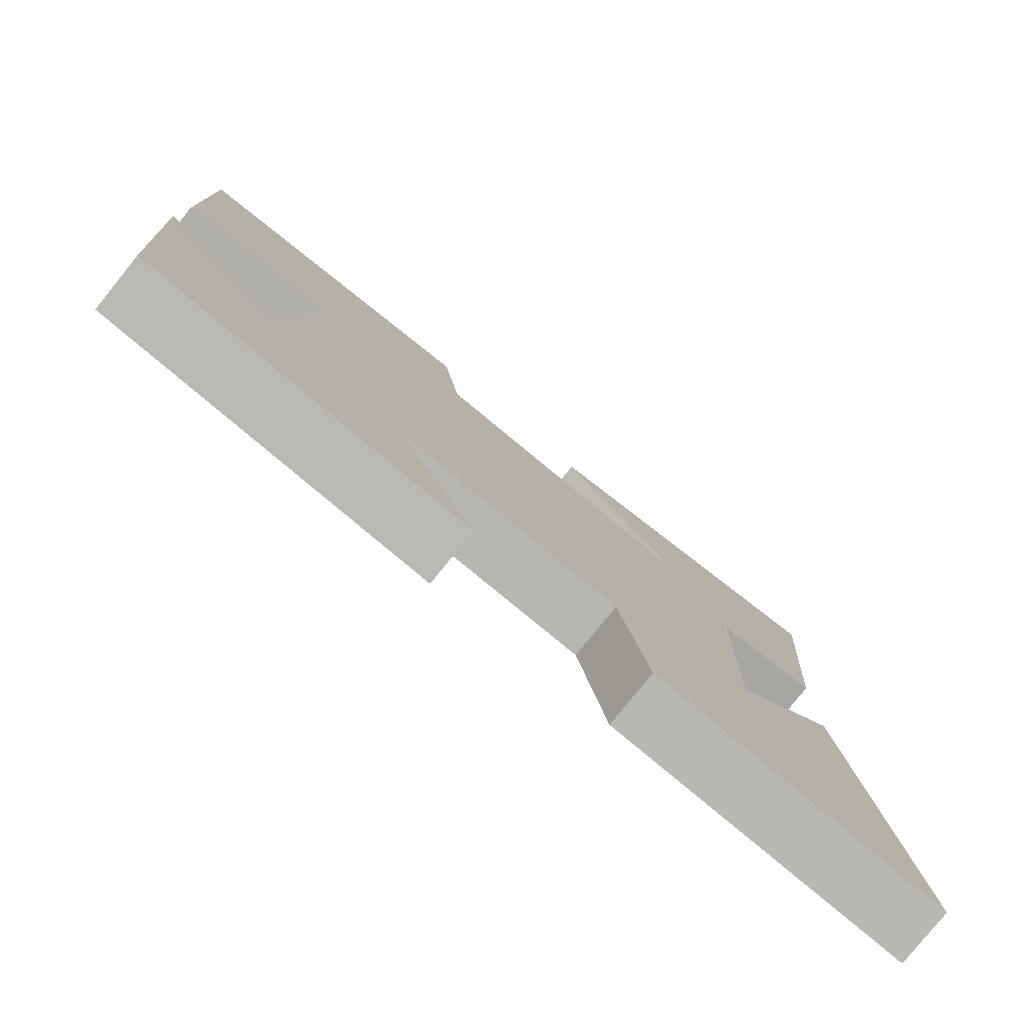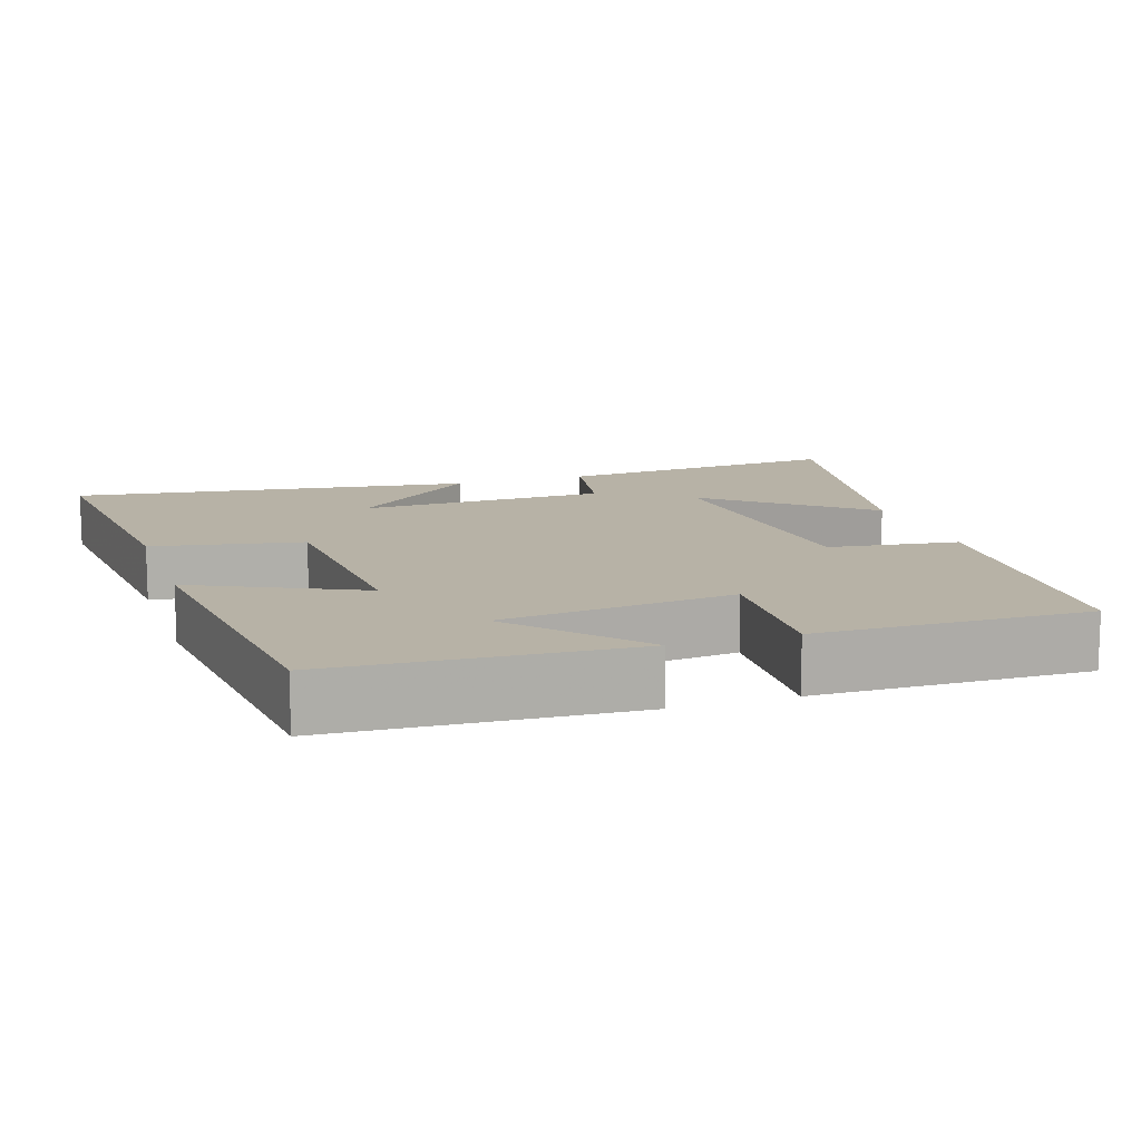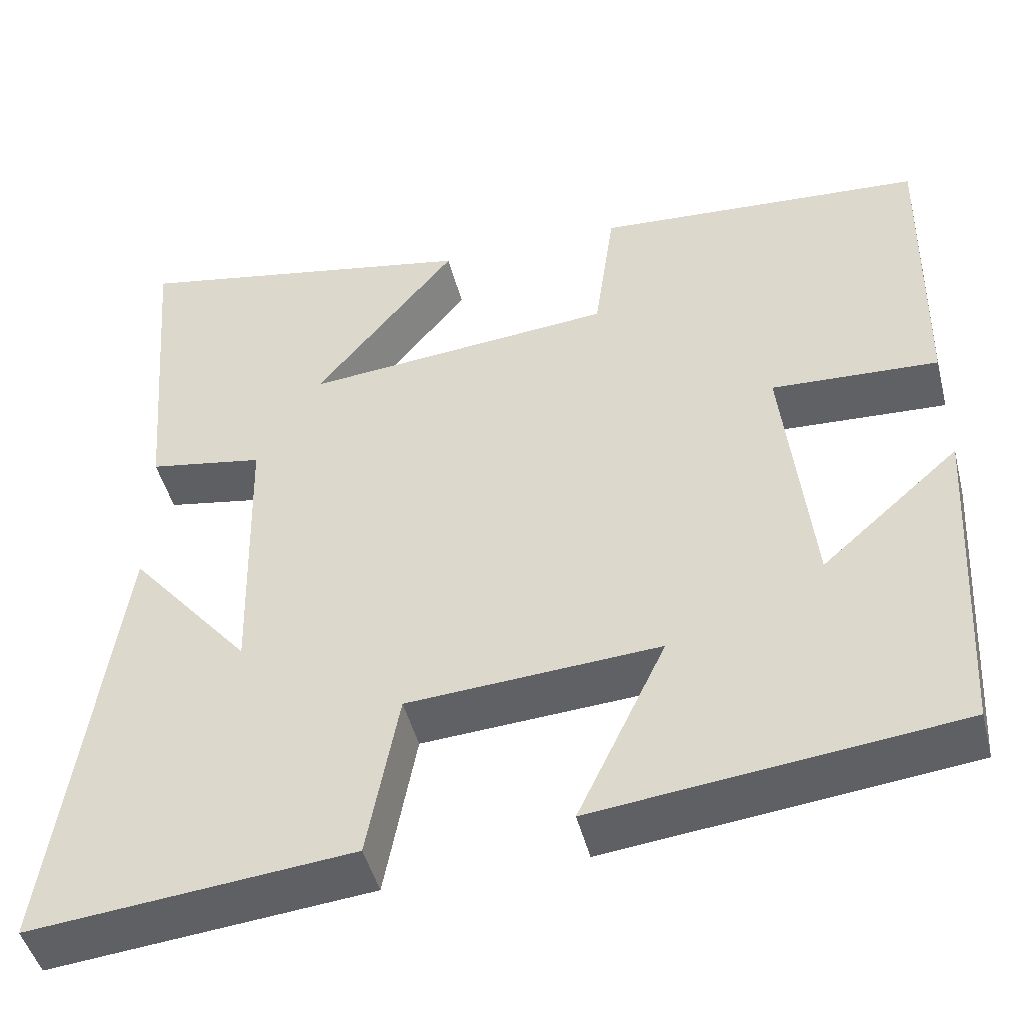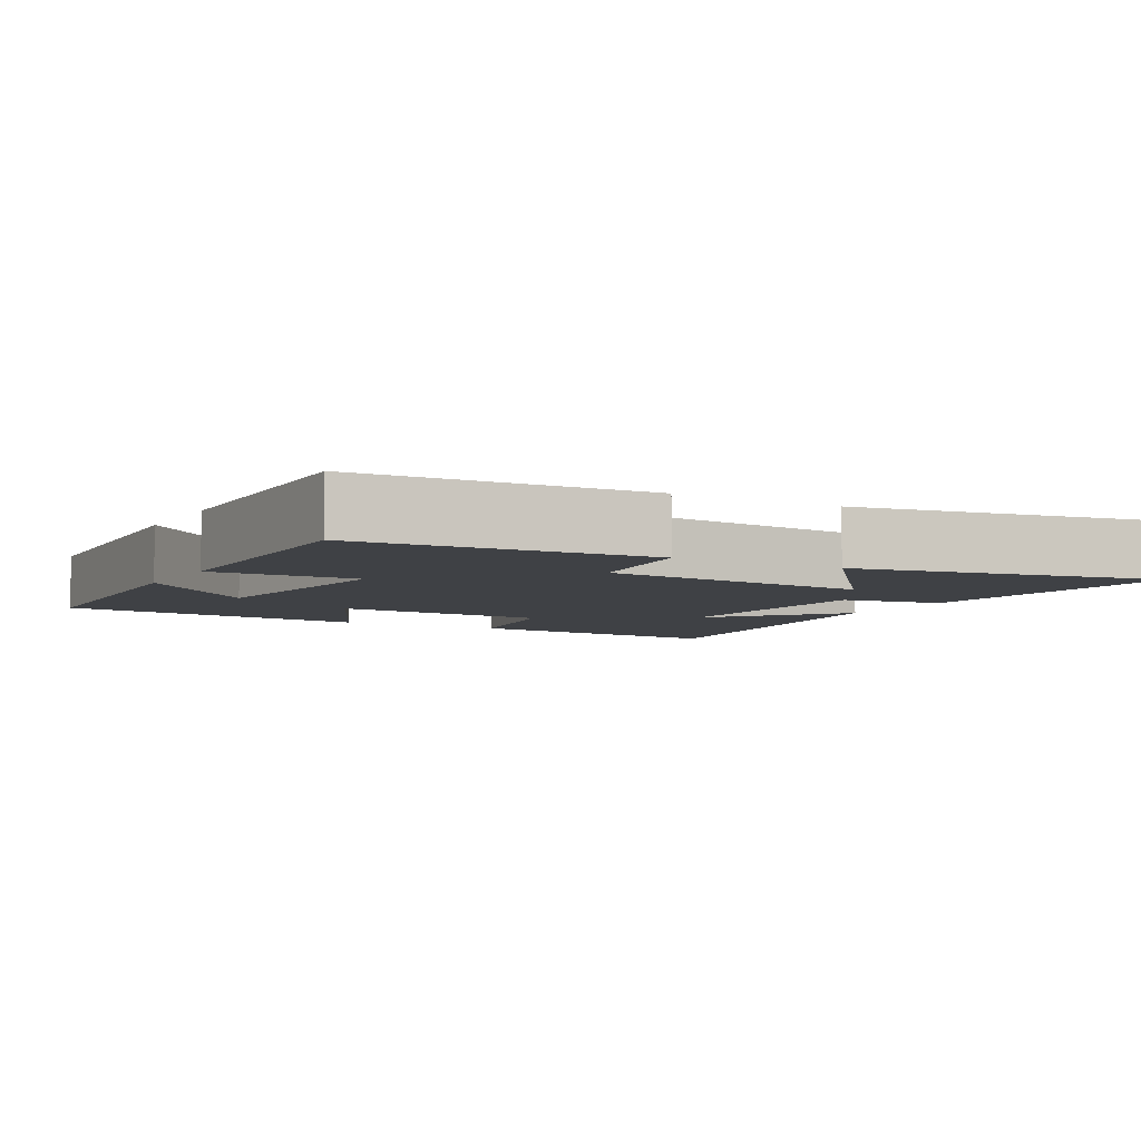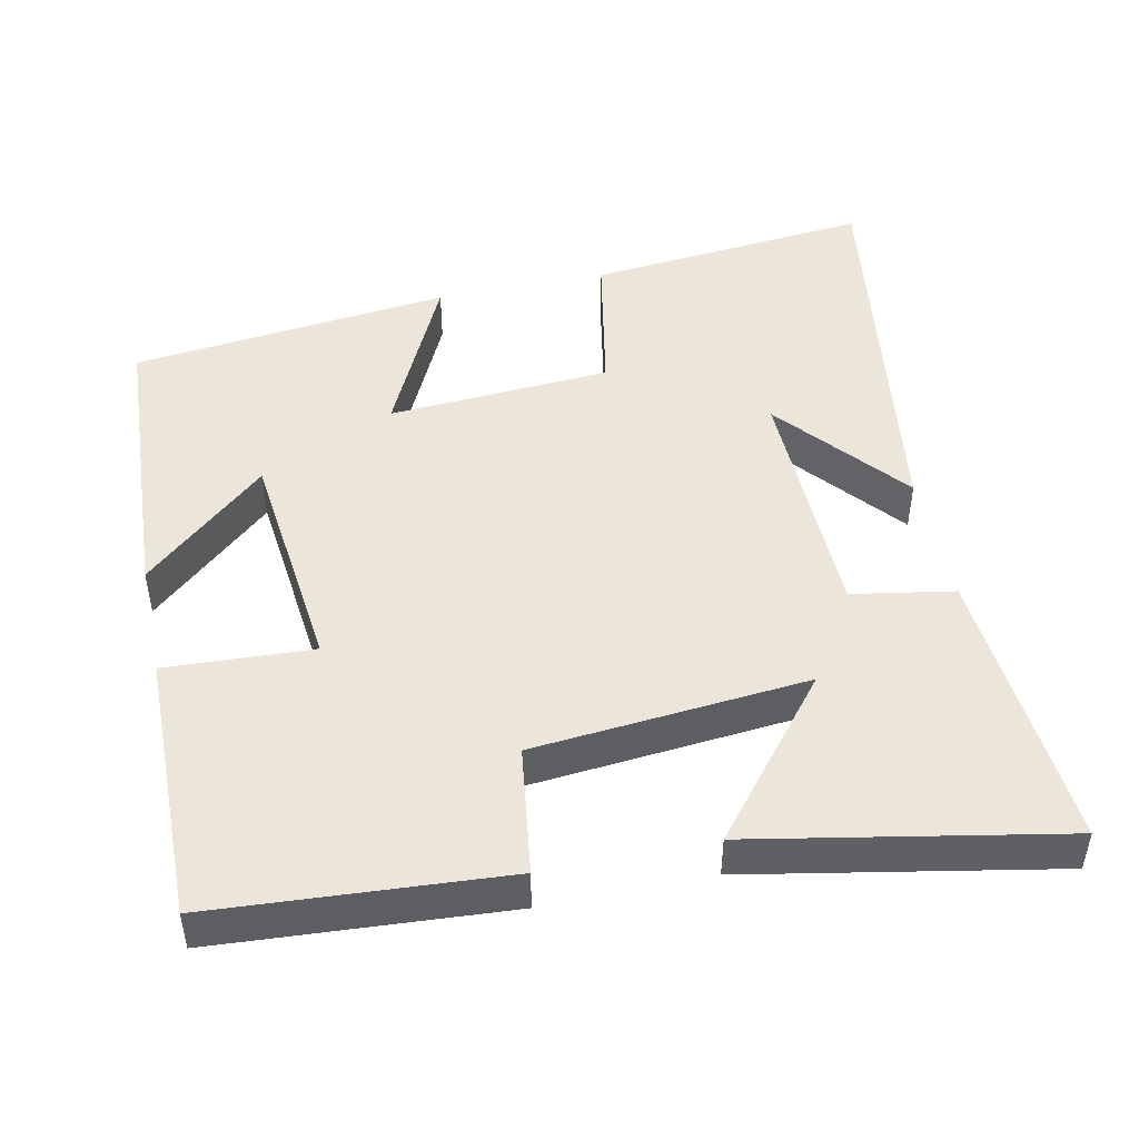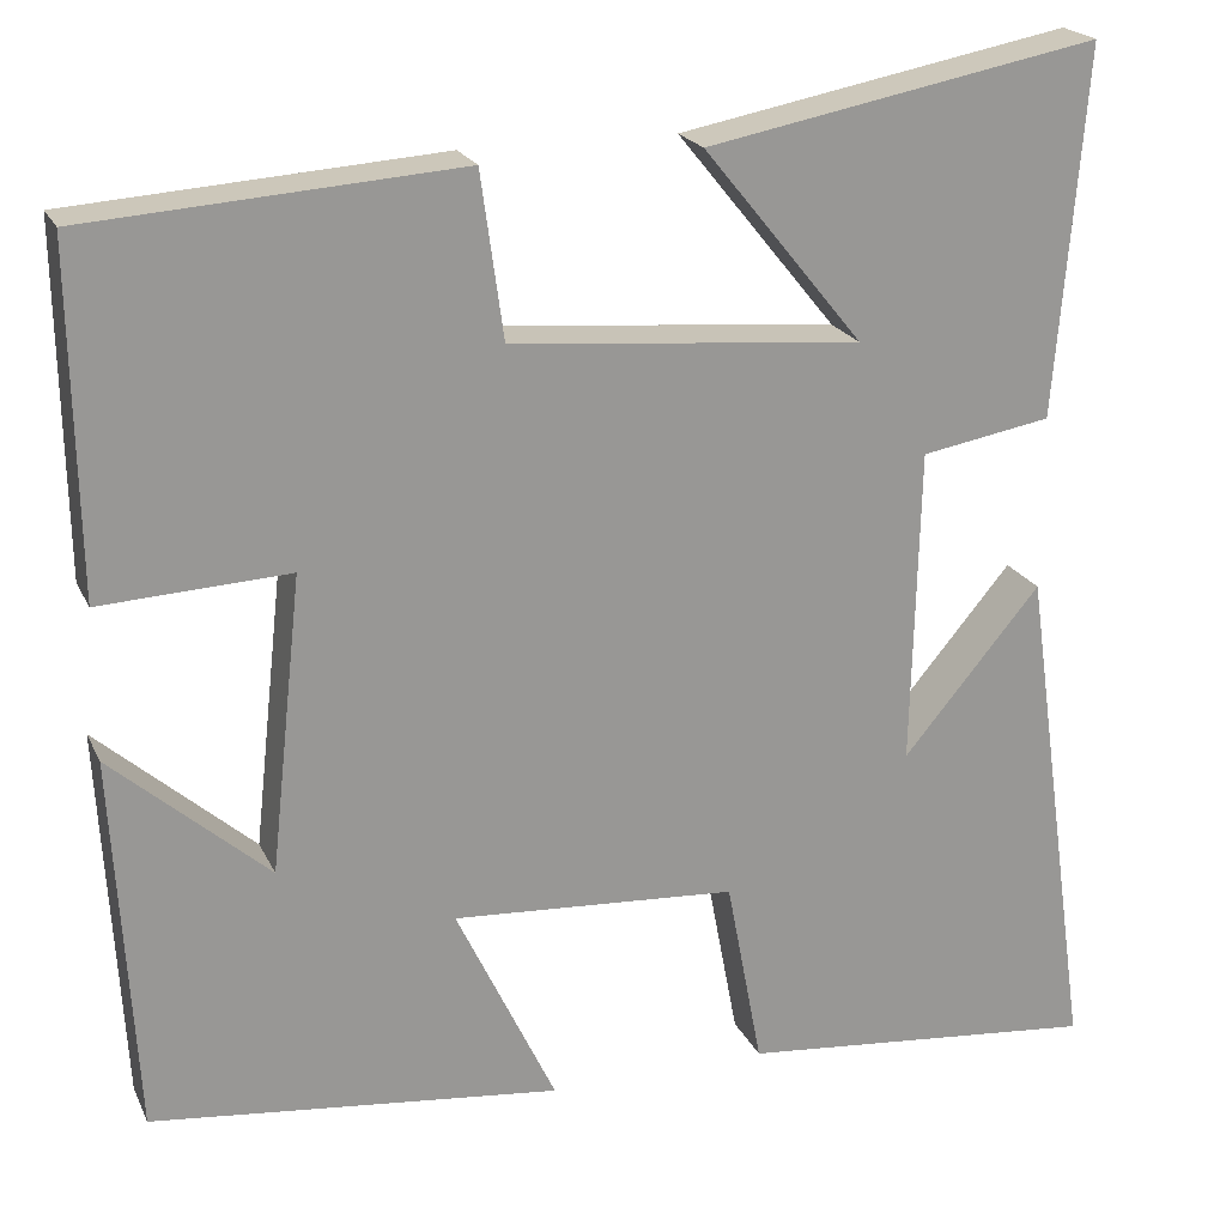
<metadata>
{"format":"obj","ext":"obj","renderer":"f3d","projection":"perspective","resolution":1024,"background":"white","views":[{"elev":-79.6,"azim":-38.9,"up":"+Z"},{"elev":12.4,"azim":-108.3,"up":"+Y"},{"elev":-46.5,"azim":-165.9,"up":"+Z"},{"elev":-5.7,"azim":-29.5,"up":"+Y"},{"elev":47.5,"azim":-11.9,"up":"+Y"},{"elev":21.0,"azim":-19.7,"up":"+Z"}]}
</metadata>
<code>
v 0.532 0.07 0.579
v 0.5 0.07 0.189
v 0.362 0.07 0.165
v 0.354 0.07 -0.171
v 0.5 0.07 0.003
v 0.576 0.07 -0.538
v 0.191 0.07 -0.5
v 0.153 0.07 -0.298
v -0.149 0.07 -0.278
v -0.043 0.07 -0.5
v -0.477 0.07 -0.451
v -0.5 0.07 -0.05
v -0.334 0.07 -0.196
v -0.3 0.07 0.118
v -0.5 0.07 0.108
v -0.506 0.07 0.473
v -0.111 0.07 0.5
v -0.087 0.07 0.325
v 0.285 0.07 0.291
v 0.115 0.07 0.5
v 0.532 0 0.579
v 0.5 0 0.189
v 0.362 0 0.165
v 0.354 0 -0.171
v 0.5 0 0.003
v 0.576 0 -0.538
v 0.191 0 -0.5
v 0.153 0 -0.298
v -0.149 0 -0.278
v -0.043 0 -0.5
v -0.477 0 -0.451
v -0.5 0 -0.05
v -0.334 0 -0.196
v -0.3 0 0.118
v -0.5 0 0.108
v -0.506 0 0.473
v -0.111 0 0.5
v -0.087 0 0.325
v 0.285 0 0.291
v 0.115 0 0.5
f 19 20 1 2
f 18 19 2 3
f 15 16 17 18
f 14 15 18 3
f 13 14 3 4
f 10 11 12 13
f 9 10 13
f 8 9 13 4
f 7 8 4
f 4 5 6 7
f 22 21 40 39
f 23 22 39 38
f 38 37 36 35
f 23 38 35 34
f 24 23 34 33
f 33 32 31 30
f 33 30 29
f 24 33 29 28
f 24 28 27
f 27 26 25 24
f 1 21 22 2
f 2 22 23 3
f 3 23 24 4
f 4 24 25 5
f 5 25 26 6
f 6 26 27 7
f 7 27 28 8
f 8 28 29 9
f 9 29 30 10
f 10 30 31 11
f 11 31 32 12
f 12 32 33 13
f 13 33 34 14
f 14 34 35 15
f 15 35 36 16
f 16 36 37 17
f 17 37 38 18
f 18 38 39 19
f 19 39 40 20
f 20 40 21 1

</code>
